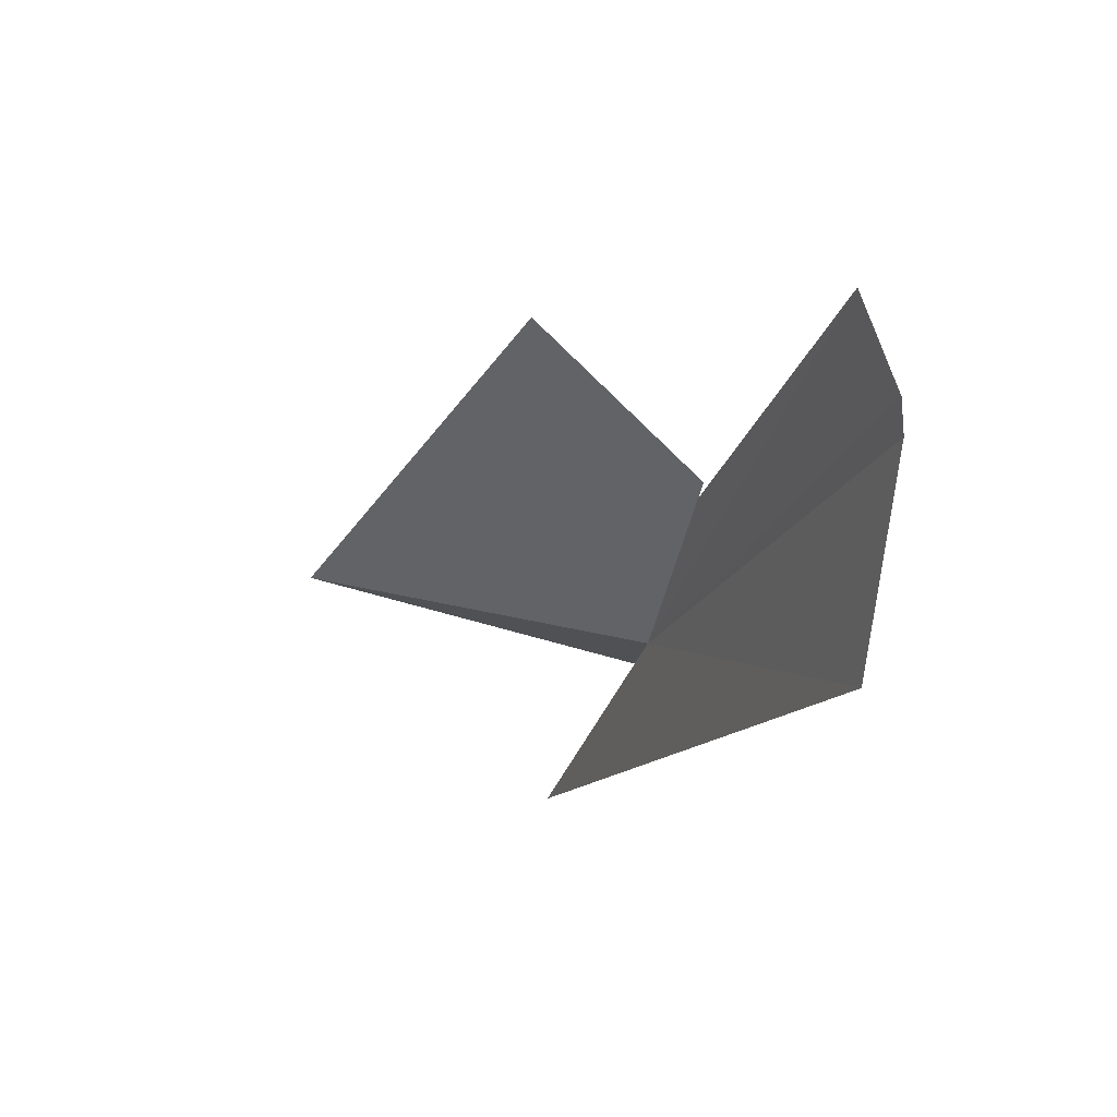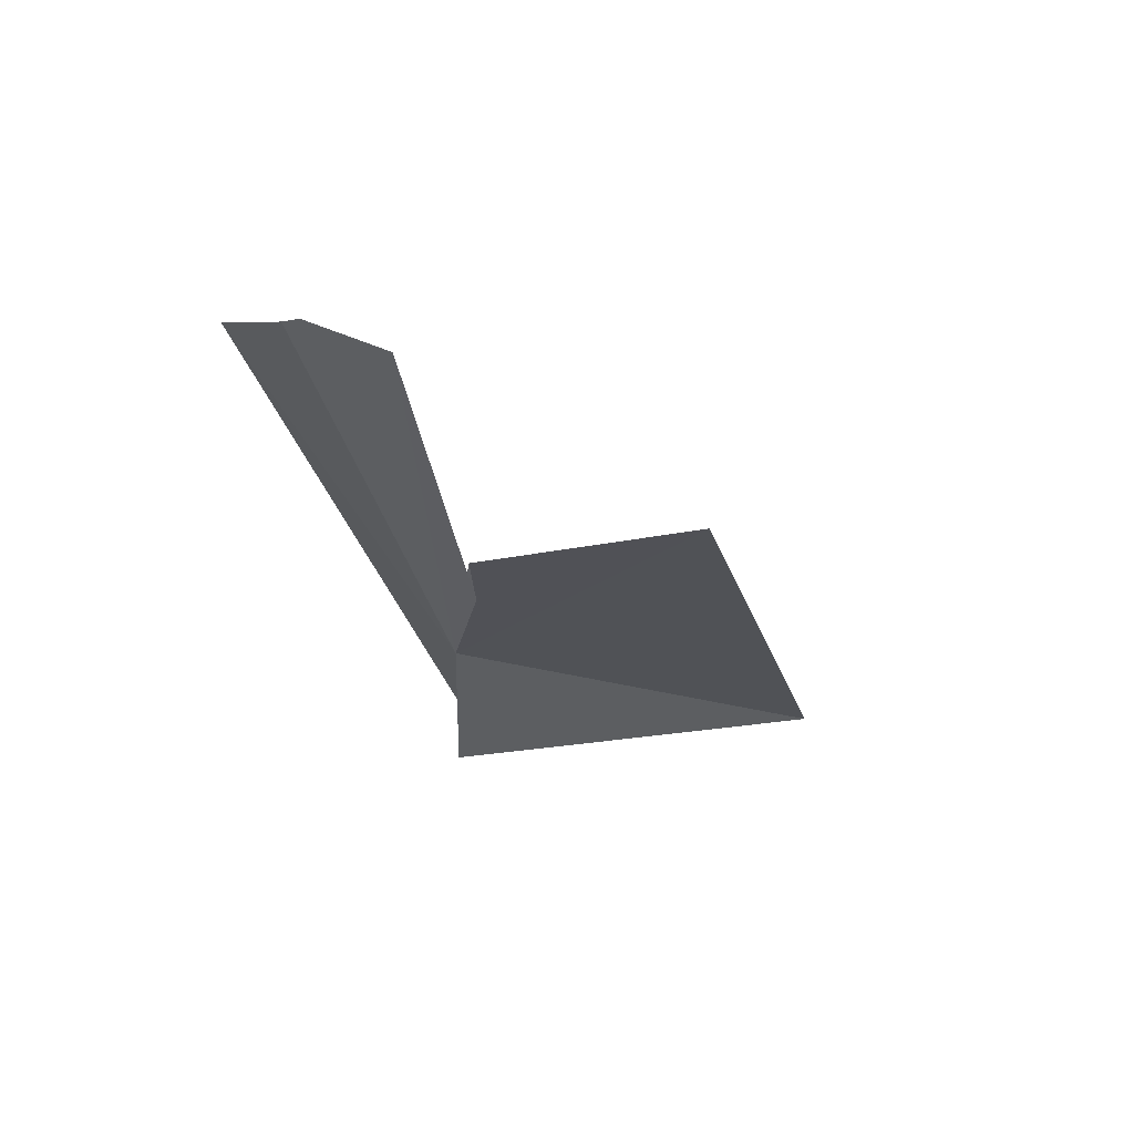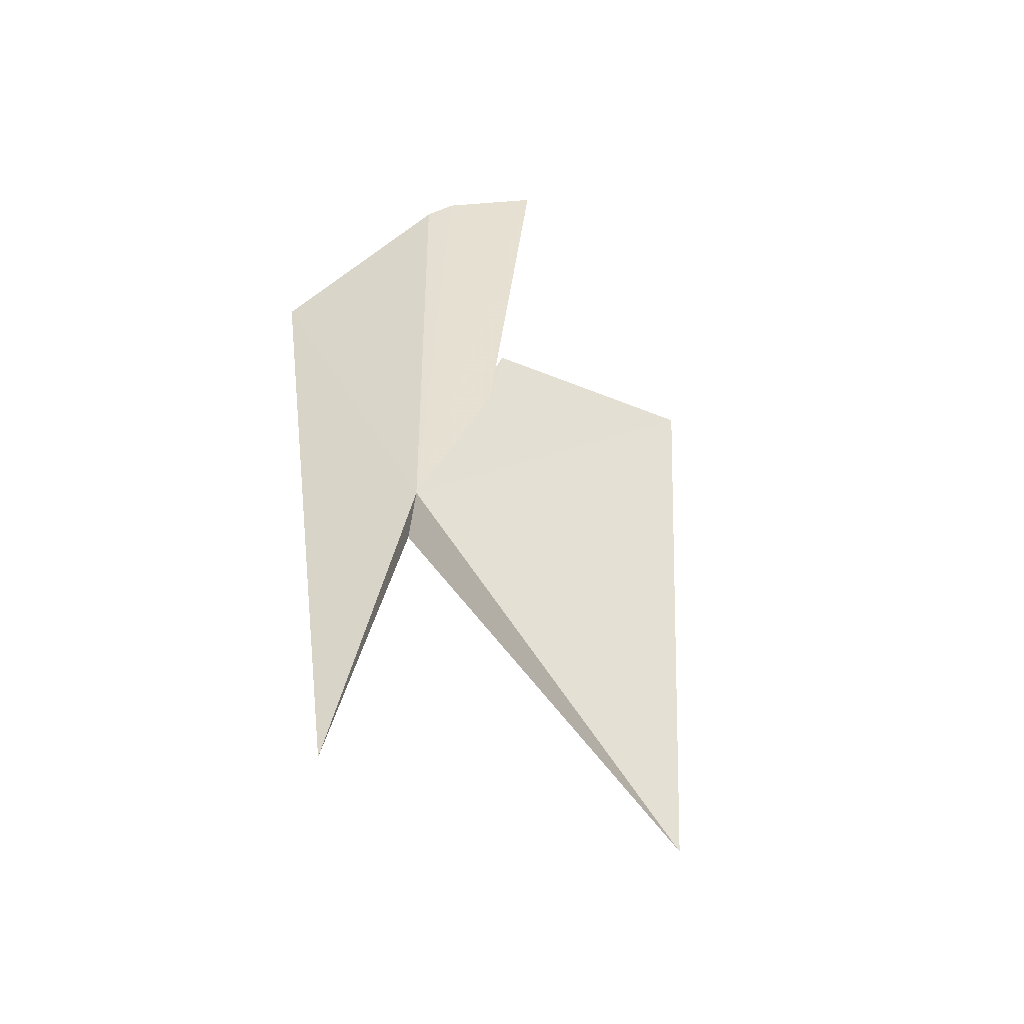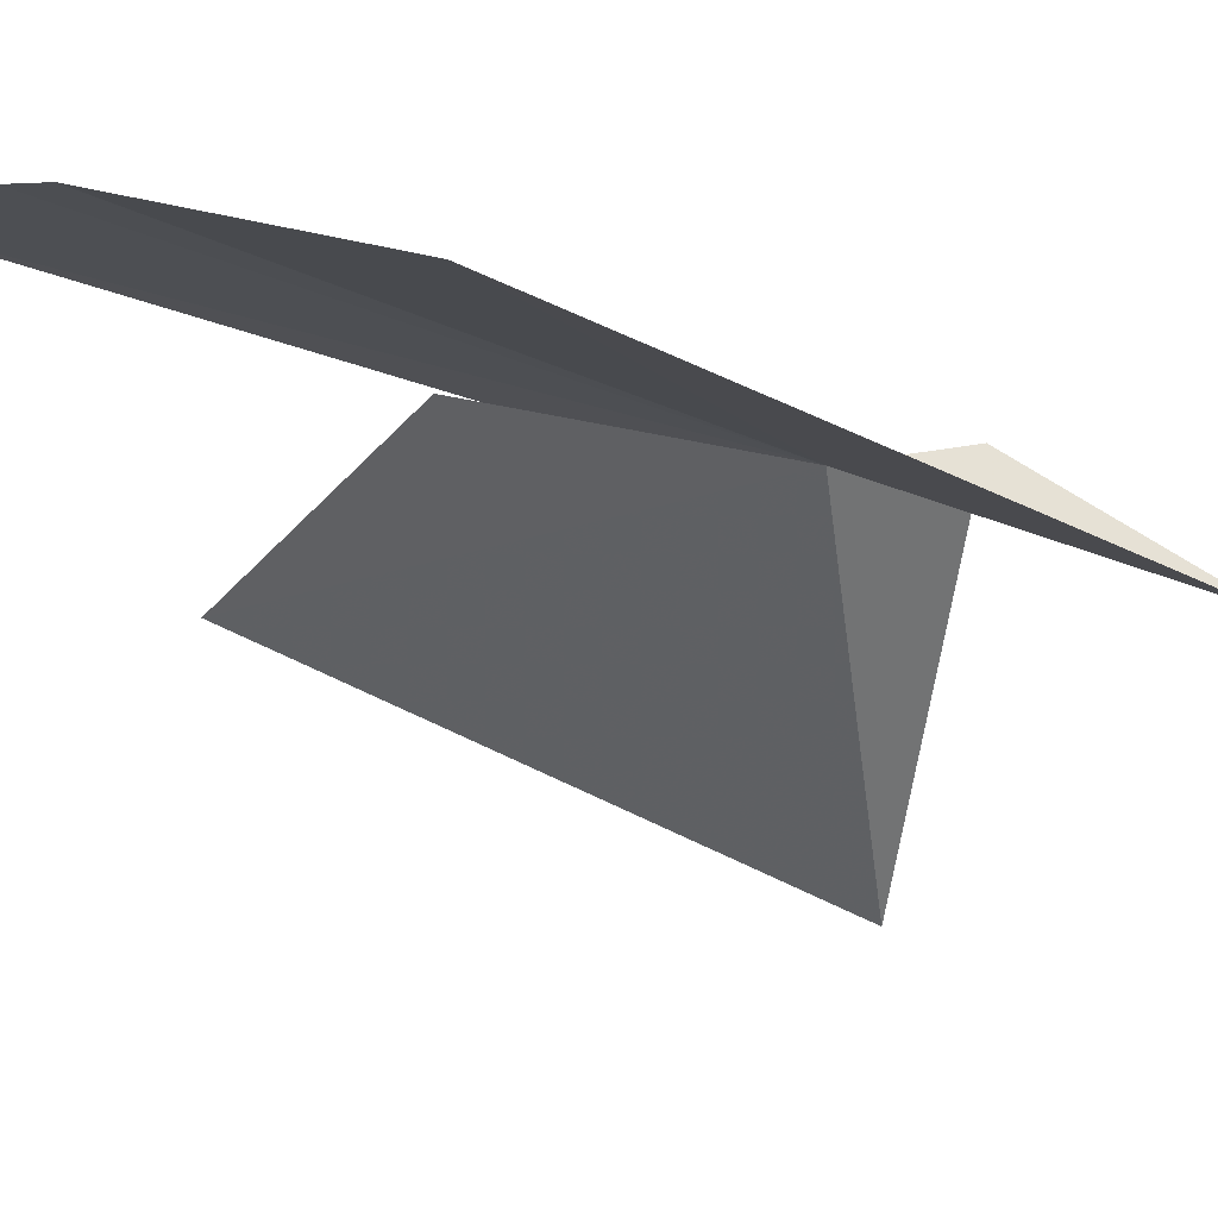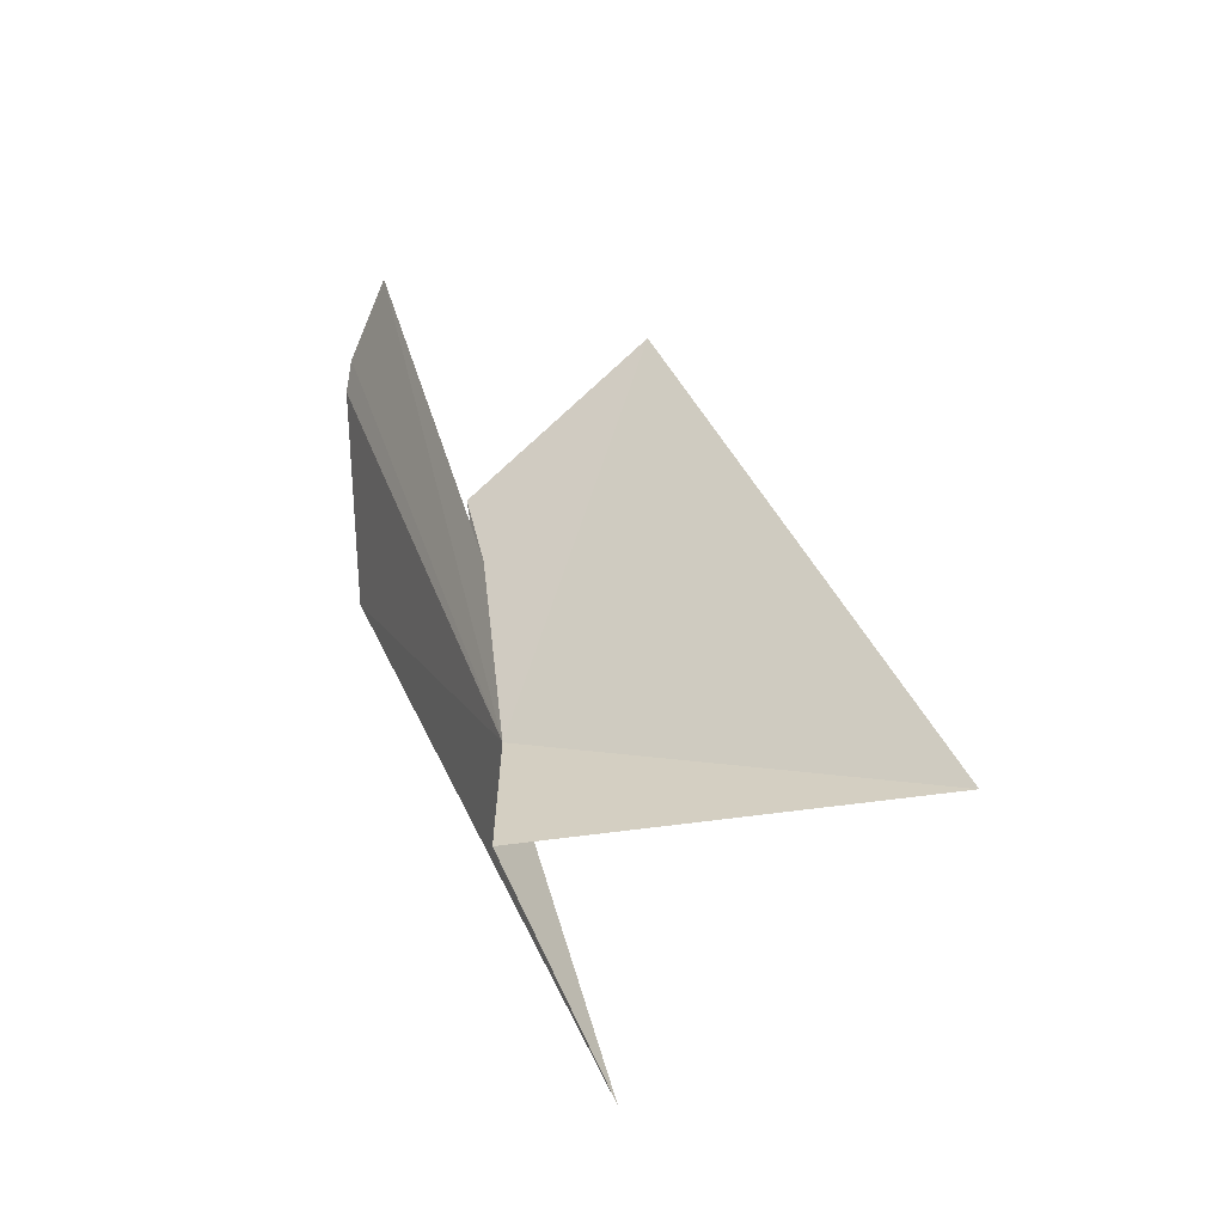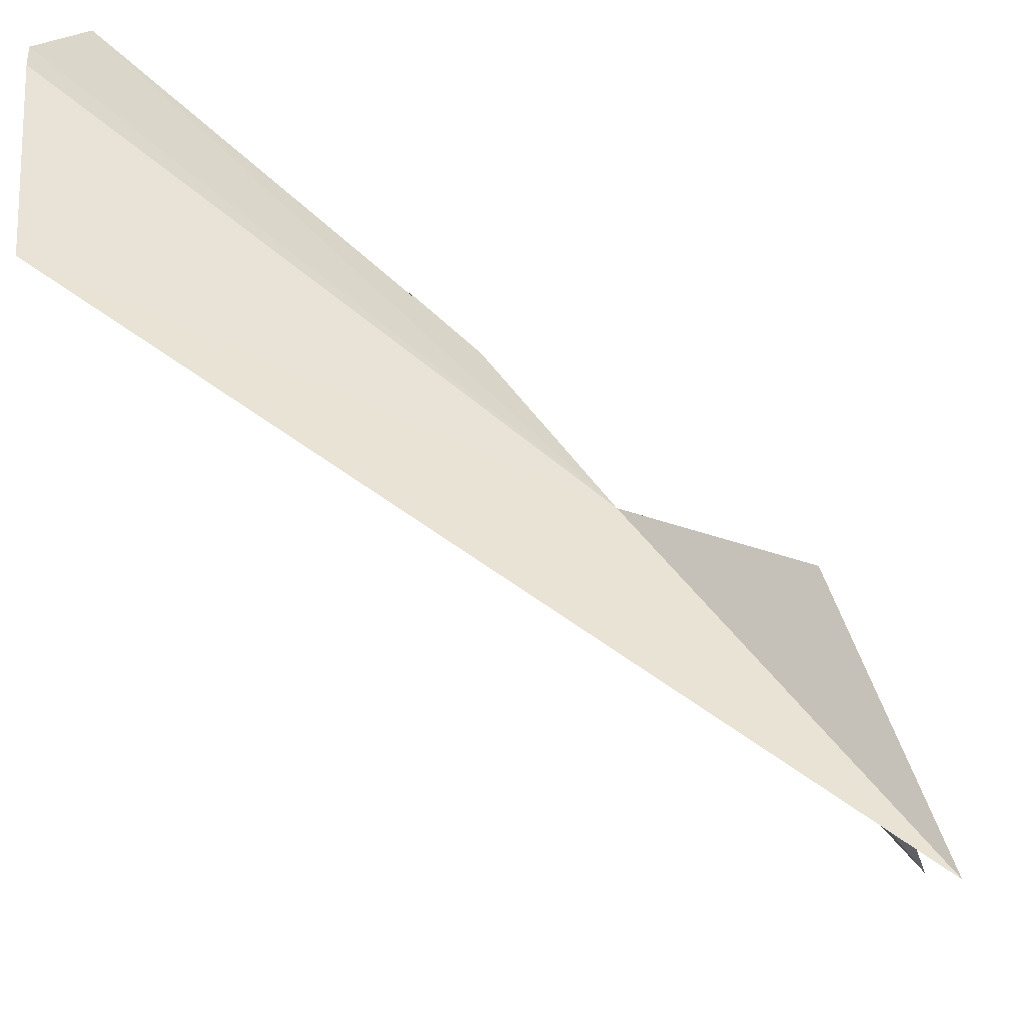
<metadata>
{"format":"obj","ext":"obj","renderer":"f3d","projection":"perspective","resolution":1024,"background":"white","views":[{"elev":77.9,"azim":85.5,"up":"+Z"},{"elev":41.8,"azim":-127.1,"up":"+Z"},{"elev":-72.7,"azim":-160.1,"up":"+Z"},{"elev":9.6,"azim":48.1,"up":"+Y"},{"elev":-59.1,"azim":-96.9,"up":"+Z"},{"elev":35.1,"azim":118.1,"up":"+Y"}]}
</metadata>
<code>
v 11.32 70.06 -7.251
v 11.32 70.09 -9.369
v 13.01 68.45 -11.6
v 9.356 64.96 -10.13
v 10.45 72.72 0.09139
v 10.05 72.7 0.3474
v 8.778 72.33 0.4714
v 10.08 70.51 -5.073
v 9.78 70.8 -4.055
v 7.646 68.7 -3.103
v 13.01 72.2 -1.587
f 1 3 2
f 1 2 4
f 1 6 5
f 1 8 7
f 1 4 10
f 1 11 3
f 1 9 8
f 1 7 6
f 1 5 11
f 1 10 9

</code>
